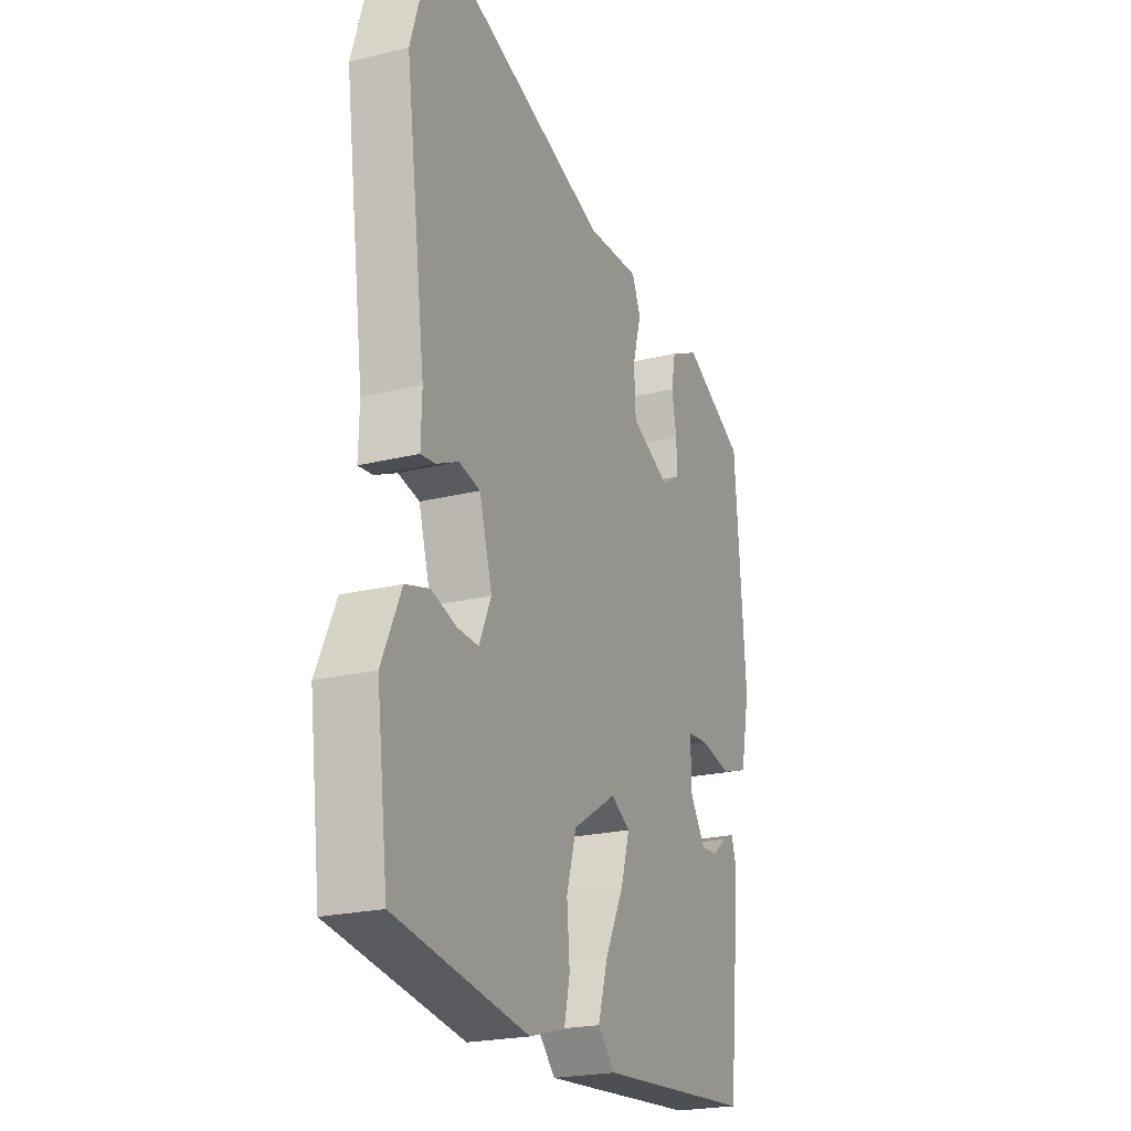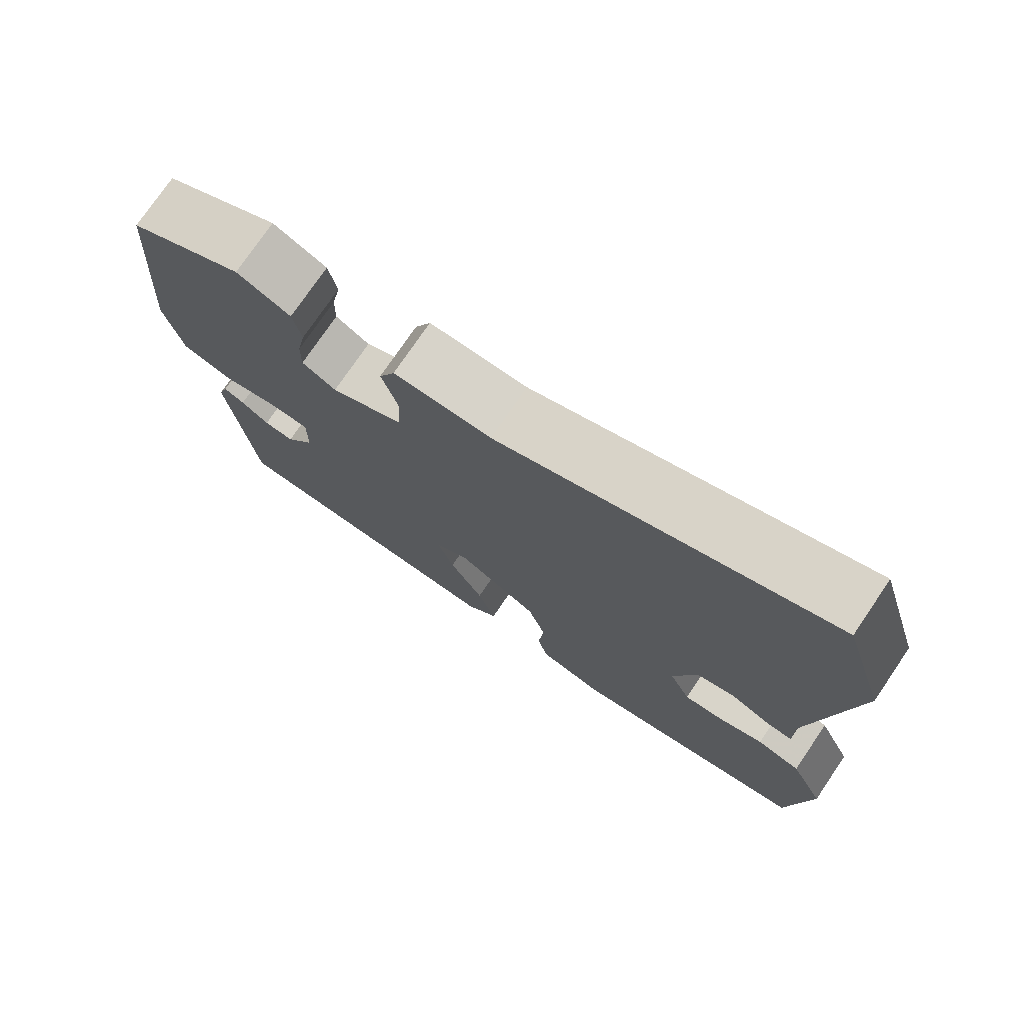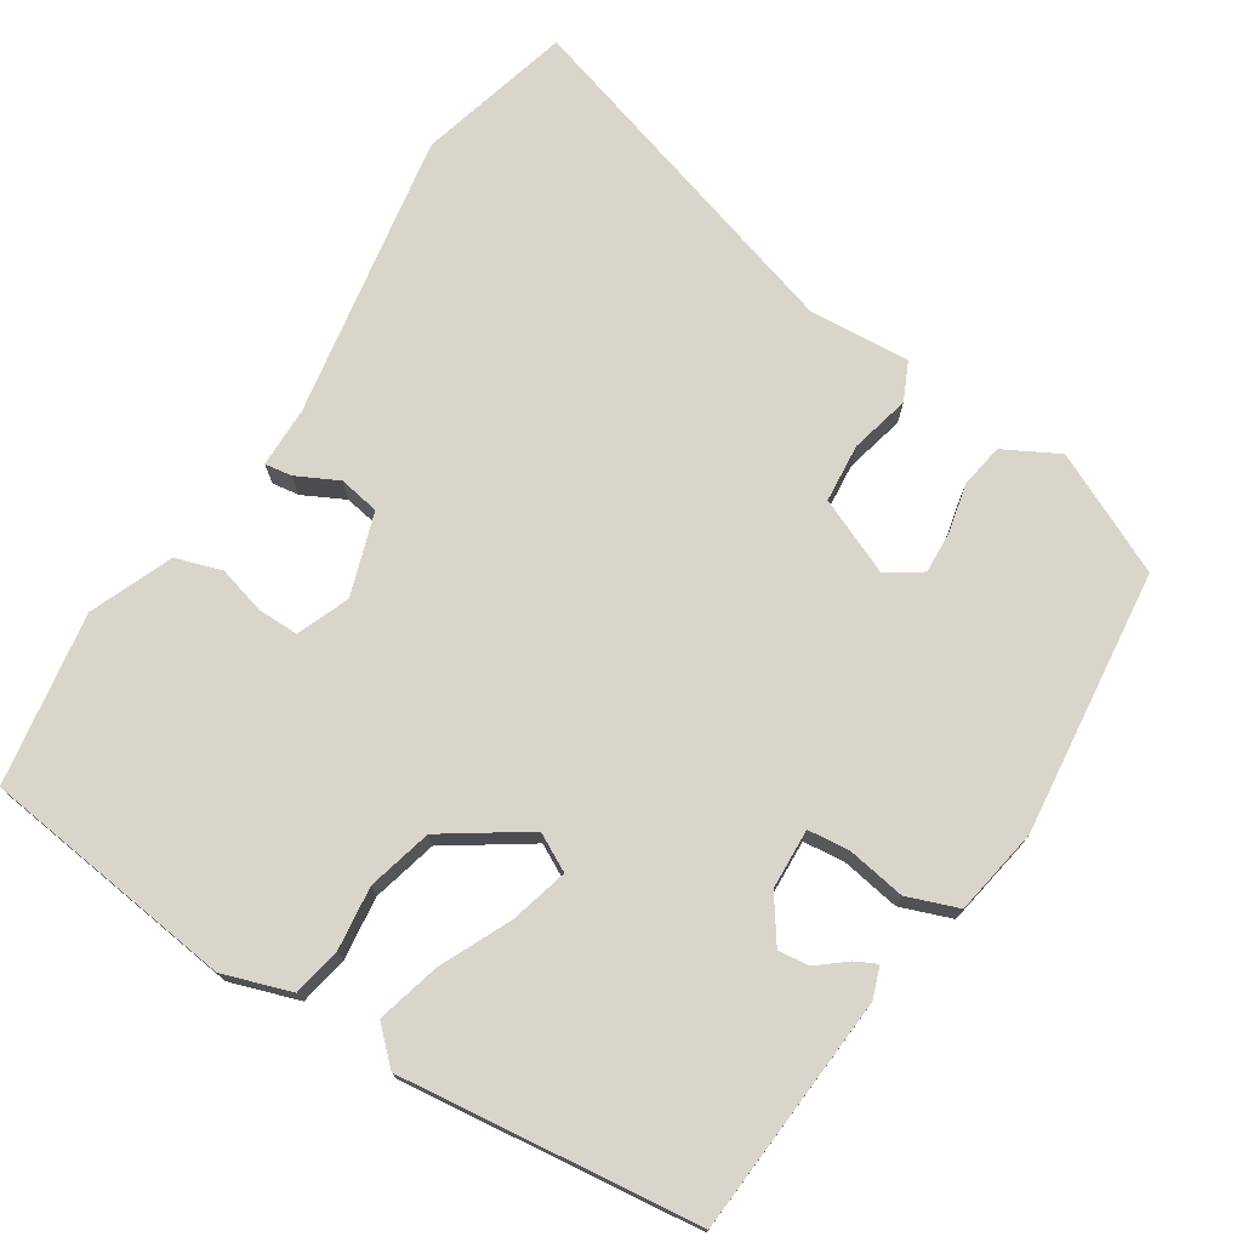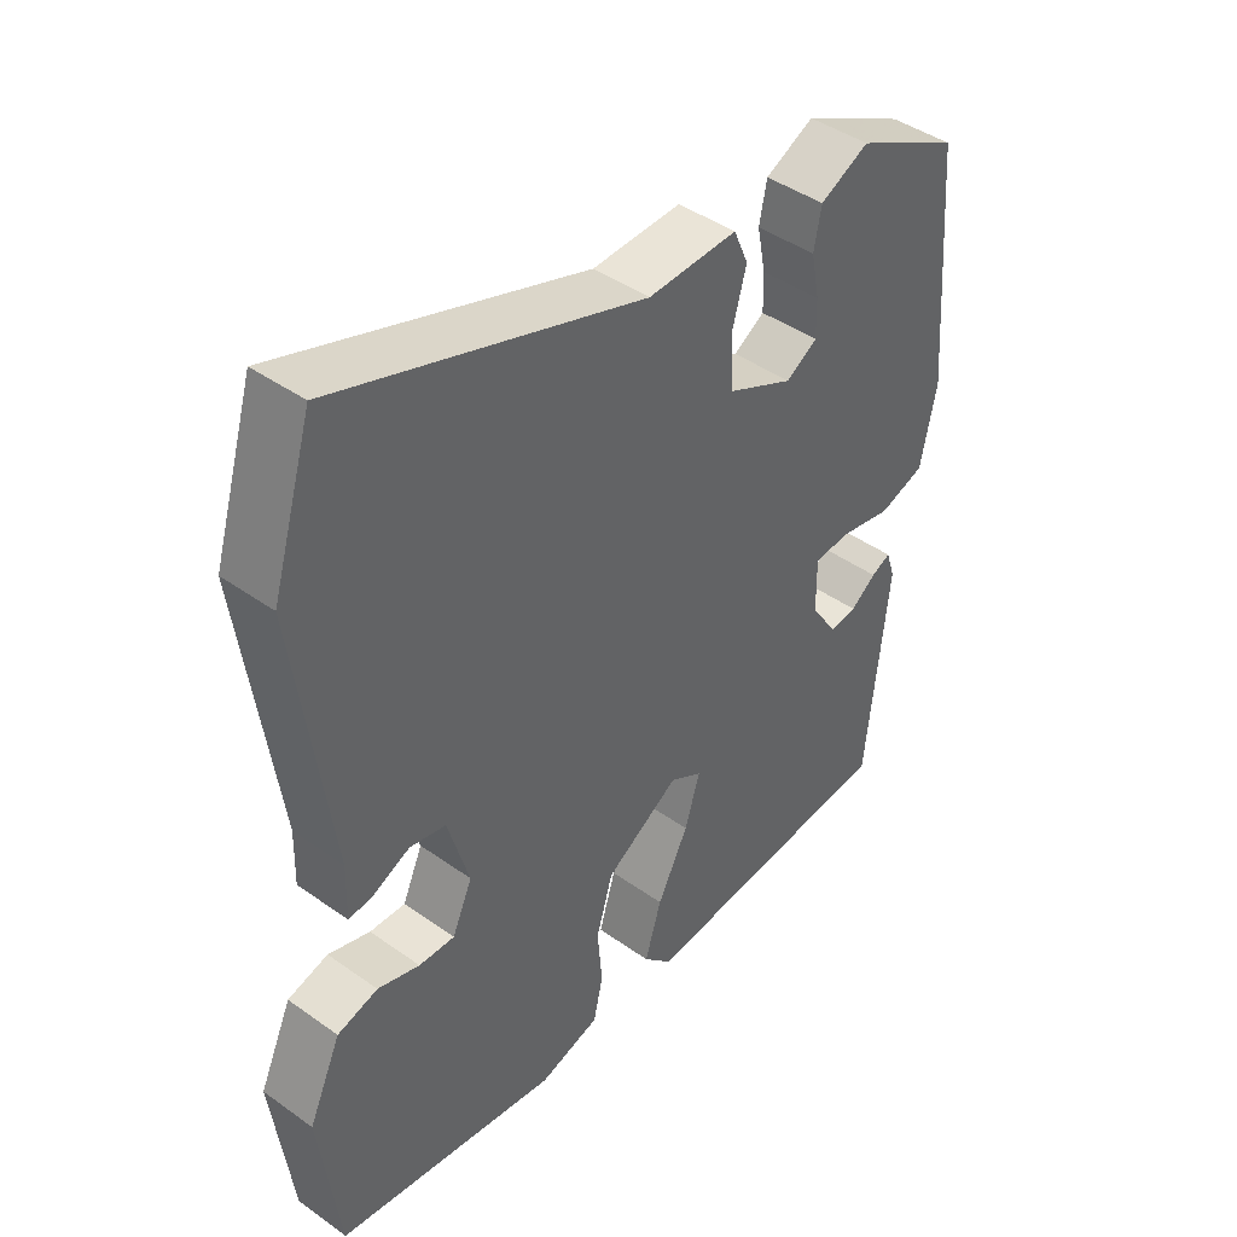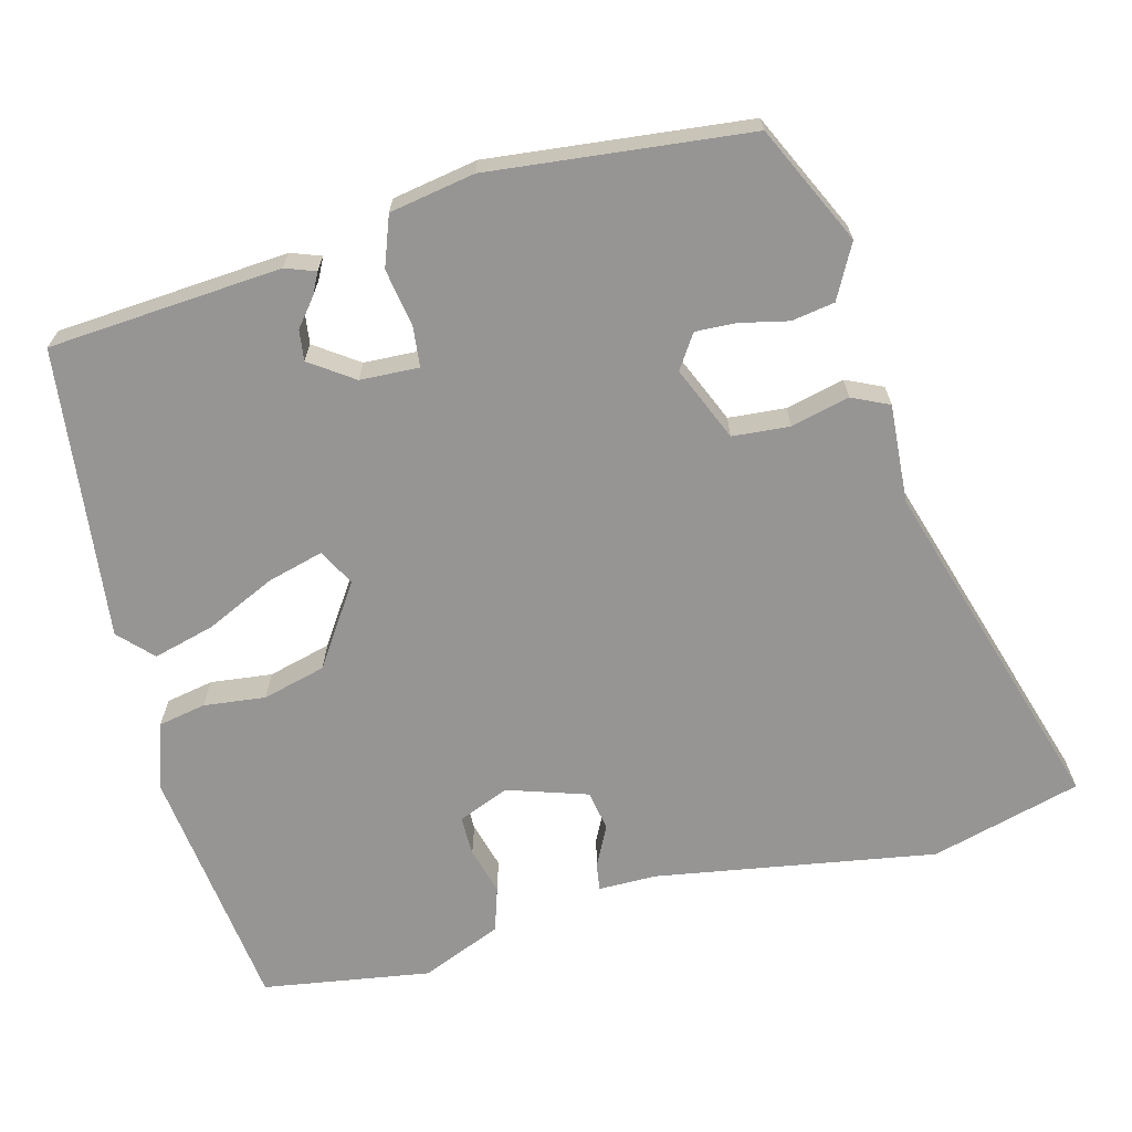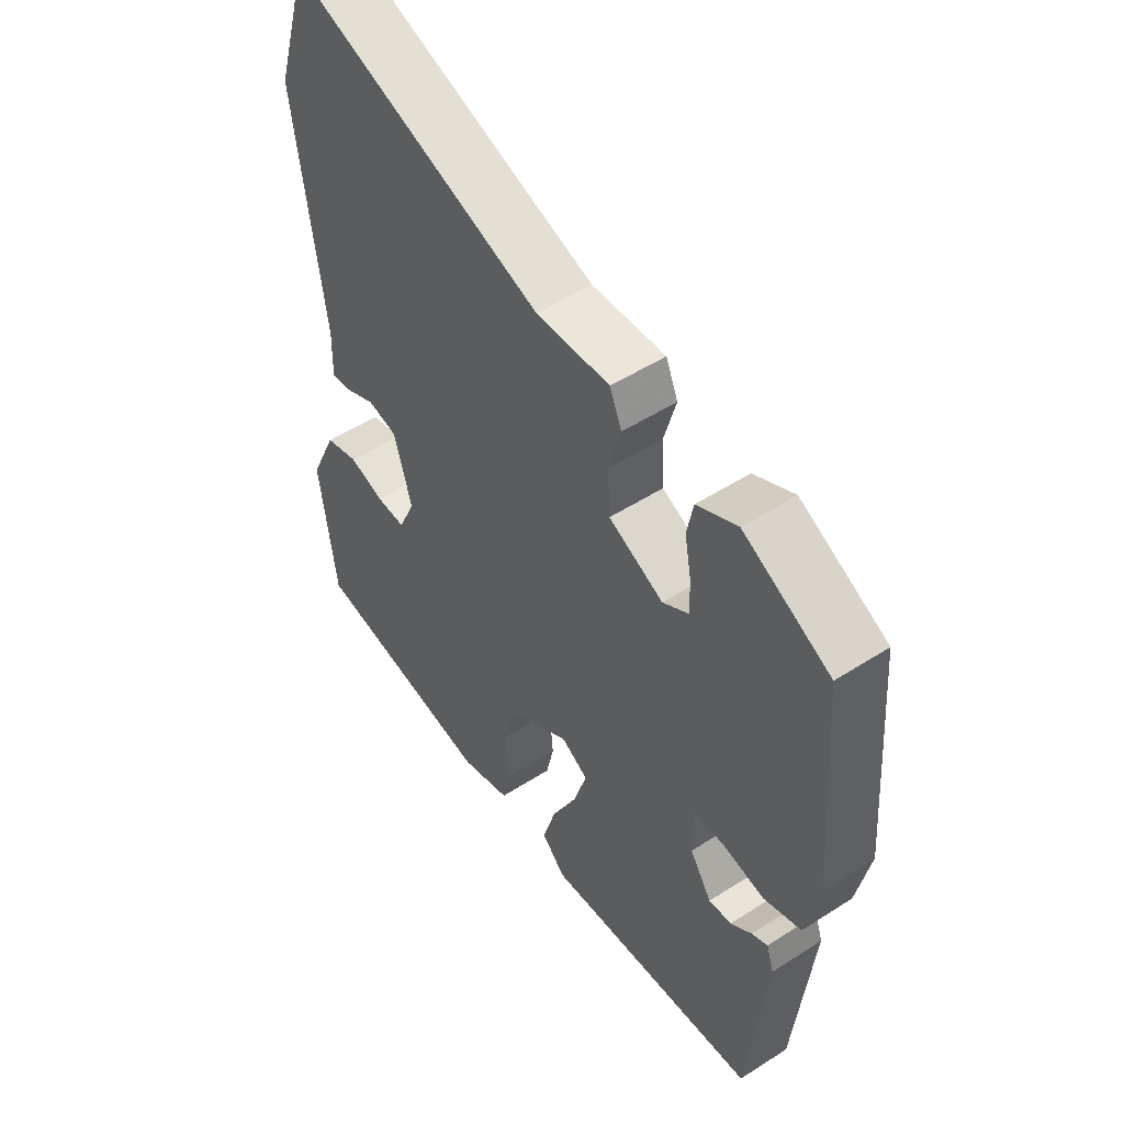
<metadata>
{"format":"obj","ext":"obj","renderer":"f3d","projection":"perspective","resolution":1024,"background":"white","views":[{"elev":-22.5,"azim":113.1,"up":"+Z"},{"elev":75.8,"azim":34.2,"up":"+Z"},{"elev":74.2,"azim":-149.3,"up":"+Y"},{"elev":43.3,"azim":130.1,"up":"+Z"},{"elev":-67.5,"azim":-77.1,"up":"+Y"},{"elev":51.1,"azim":-125.0,"up":"+Z"}]}
</metadata>
<code>
v -0.419 0.07 -0.47
v -0.451 0.07 -0.166
v -0.438 0.07 -0.126
v -0.41 0.07 -0.139
v -0.373 0.07 -0.167
v -0.333 0.07 -0.171
v -0.295 0.07 -0.113
v -0.294 0.07 -0.036
v -0.347 0.07 -0.032
v -0.422 0.07 -0.047
v -0.488 0.07 -0.025
v -0.511 0.07 0.086
v -0.485 0.07 0.427
v -0.333 0.07 0.505
v -0.262 0.07 0.47
v -0.251 0.07 0.414
v -0.263 0.07 0.351
v -0.264 0.07 0.297
v -0.219 0.07 0.269
v -0.123 0.07 0.314
v -0.119 0.07 0.389
v -0.14 0.07 0.465
v -0.119 0.07 0.514
v 0.01 0.07 0.509
v 0.452 0.07 0.658
v 0.511 0.07 0.463
v 0.461 0.07 0.095
v 0.463 0.07 0.018
v 0.428 0.07 0.022
v 0.374 0.07 0.047
v 0.322 0.07 0.036
v 0.291 0.07 -0.07
v 0.32 0.07 -0.136
v 0.372 0.07 -0.134
v 0.433 0.07 -0.115
v 0.492 0.07 -0.132
v 0.539 0.07 -0.236
v 0.511 0.07 -0.457
v 0.187 0.07 -0.508
v 0.099 0.07 -0.482
v 0.085 0.07 -0.42
v 0.092 0.07 -0.339
v 0.068 0.07 -0.257
v -0.039 0.07 -0.19
v -0.086 0.07 -0.217
v -0.064 0.07 -0.29
v -0.019 0.07 -0.379
v 0.005 0.07 -0.459
v -0.037 0.07 -0.502
v -0.419 0 -0.47
v -0.451 0 -0.166
v -0.438 0 -0.126
v -0.41 0 -0.139
v -0.373 0 -0.167
v -0.333 0 -0.171
v -0.295 0 -0.113
v -0.294 0 -0.036
v -0.347 0 -0.032
v -0.422 0 -0.047
v -0.488 0 -0.025
v -0.511 0 0.086
v -0.485 0 0.427
v -0.333 0 0.505
v -0.262 0 0.47
v -0.251 0 0.414
v -0.263 0 0.351
v -0.264 0 0.297
v -0.219 0 0.269
v -0.123 0 0.314
v -0.119 0 0.389
v -0.14 0 0.465
v -0.119 0 0.514
v 0.01 0 0.509
v 0.452 0 0.658
v 0.511 0 0.463
v 0.461 0 0.095
v 0.463 0 0.018
v 0.428 0 0.022
v 0.374 0 0.047
v 0.322 0 0.036
v 0.291 0 -0.07
v 0.32 0 -0.136
v 0.372 0 -0.134
v 0.433 0 -0.115
v 0.492 0 -0.132
v 0.539 0 -0.236
v 0.511 0 -0.457
v 0.187 0 -0.508
v 0.099 0 -0.482
v 0.085 0 -0.42
v 0.092 0 -0.339
v 0.068 0 -0.257
v -0.039 0 -0.19
v -0.086 0 -0.217
v -0.064 0 -0.29
v -0.019 0 -0.379
v 0.005 0 -0.459
v -0.037 0 -0.502
f 49 1 2
f 48 49 2
f 47 48 2
f 46 47 2
f 45 46 2
f 44 45 2
f 40 41 42
f 39 40 42
f 38 39 42
f 37 38 42
f 36 37 42
f 35 36 42
f 34 35 42
f 33 34 42 43
f 32 33 43 44
f 27 28 29 30
f 27 30 31
f 26 27 31
f 25 26 31
f 24 25 31
f 24 31 32
f 23 24 32
f 22 23 32
f 21 22 32
f 15 16 17
f 14 15 17
f 13 14 17
f 12 13 17
f 11 12 17
f 10 11 17
f 9 10 17
f 8 9 17 18
f 7 8 18 19
f 2 3 4 5
f 2 5 6
f 44 2 6
f 20 21 32 44
f 7 19 20 44
f 6 7 44
f 51 50 98
f 51 98 97
f 51 97 96
f 51 96 95
f 51 95 94
f 51 94 93
f 91 90 89
f 91 89 88
f 91 88 87
f 91 87 86
f 91 86 85
f 91 85 84
f 91 84 83
f 92 91 83 82
f 93 92 82 81
f 79 78 77 76
f 80 79 76
f 80 76 75
f 80 75 74
f 80 74 73
f 81 80 73
f 81 73 72
f 81 72 71
f 81 71 70
f 66 65 64
f 66 64 63
f 66 63 62
f 66 62 61
f 66 61 60
f 66 60 59
f 66 59 58
f 67 66 58 57
f 68 67 57 56
f 54 53 52 51
f 55 54 51
f 55 51 93
f 93 81 70 69
f 93 69 68 56
f 93 56 55
f 1 50 51 2
f 2 51 52 3
f 3 52 53 4
f 4 53 54 5
f 5 54 55 6
f 6 55 56 7
f 7 56 57 8
f 8 57 58 9
f 9 58 59 10
f 10 59 60 11
f 11 60 61 12
f 12 61 62 13
f 13 62 63 14
f 14 63 64 15
f 15 64 65 16
f 16 65 66 17
f 17 66 67 18
f 18 67 68 19
f 19 68 69 20
f 20 69 70 21
f 21 70 71 22
f 22 71 72 23
f 23 72 73 24
f 24 73 74 25
f 25 74 75 26
f 26 75 76 27
f 27 76 77 28
f 28 77 78 29
f 29 78 79 30
f 30 79 80 31
f 31 80 81 32
f 32 81 82 33
f 33 82 83 34
f 34 83 84 35
f 35 84 85 36
f 36 85 86 37
f 37 86 87 38
f 38 87 88 39
f 39 88 89 40
f 40 89 90 41
f 41 90 91 42
f 42 91 92 43
f 43 92 93 44
f 44 93 94 45
f 45 94 95 46
f 46 95 96 47
f 47 96 97 48
f 48 97 98 49
f 49 98 50 1

</code>
